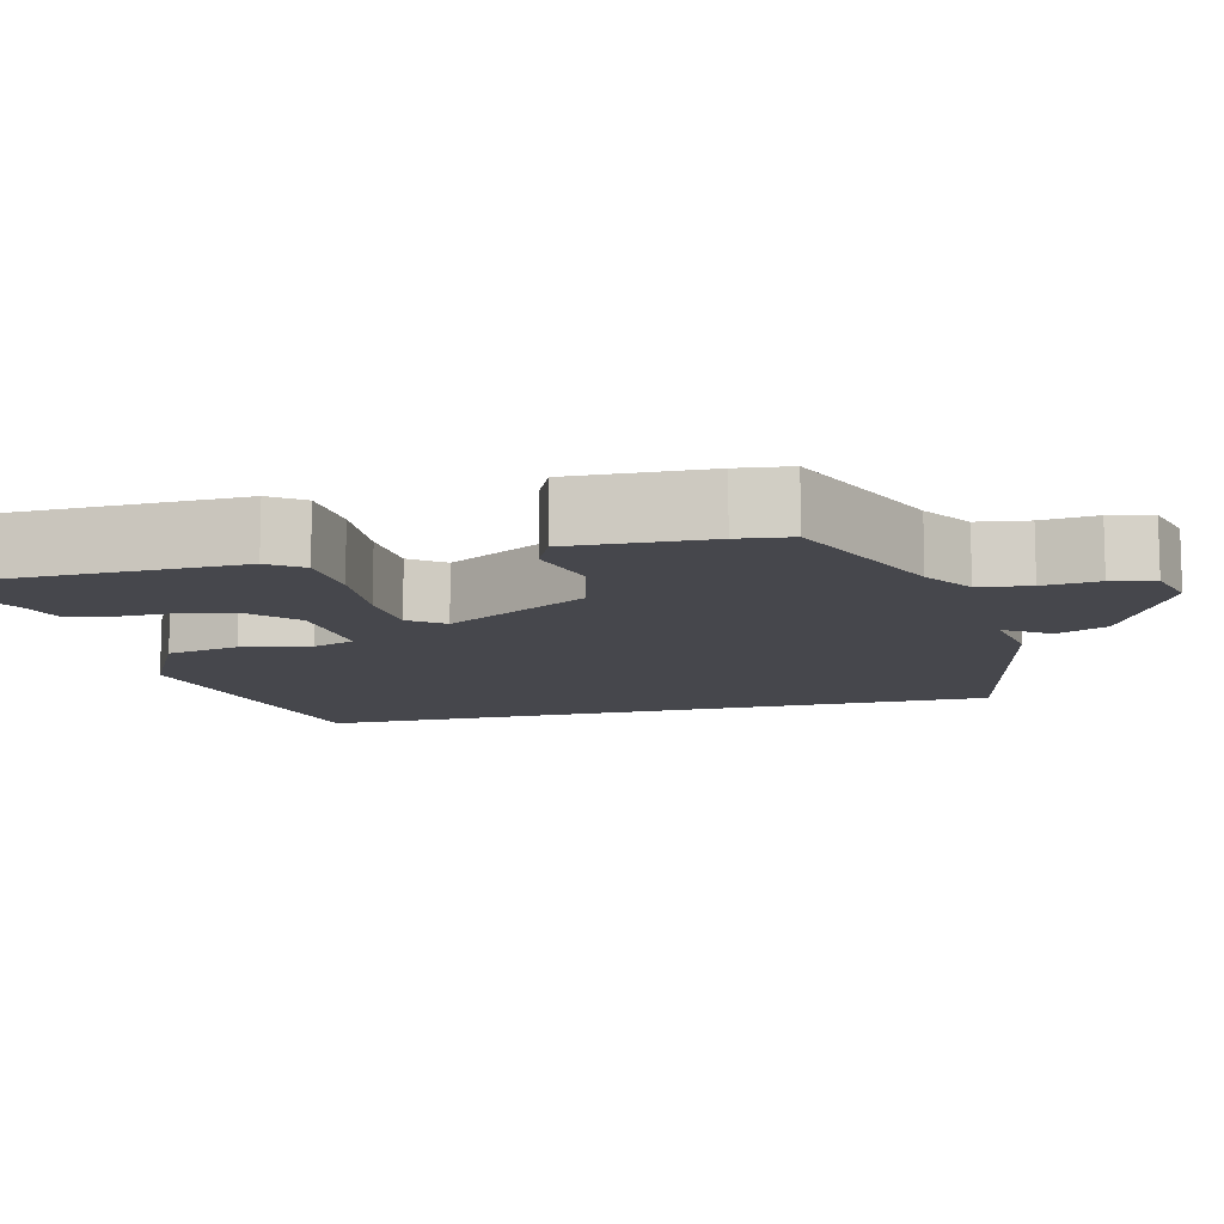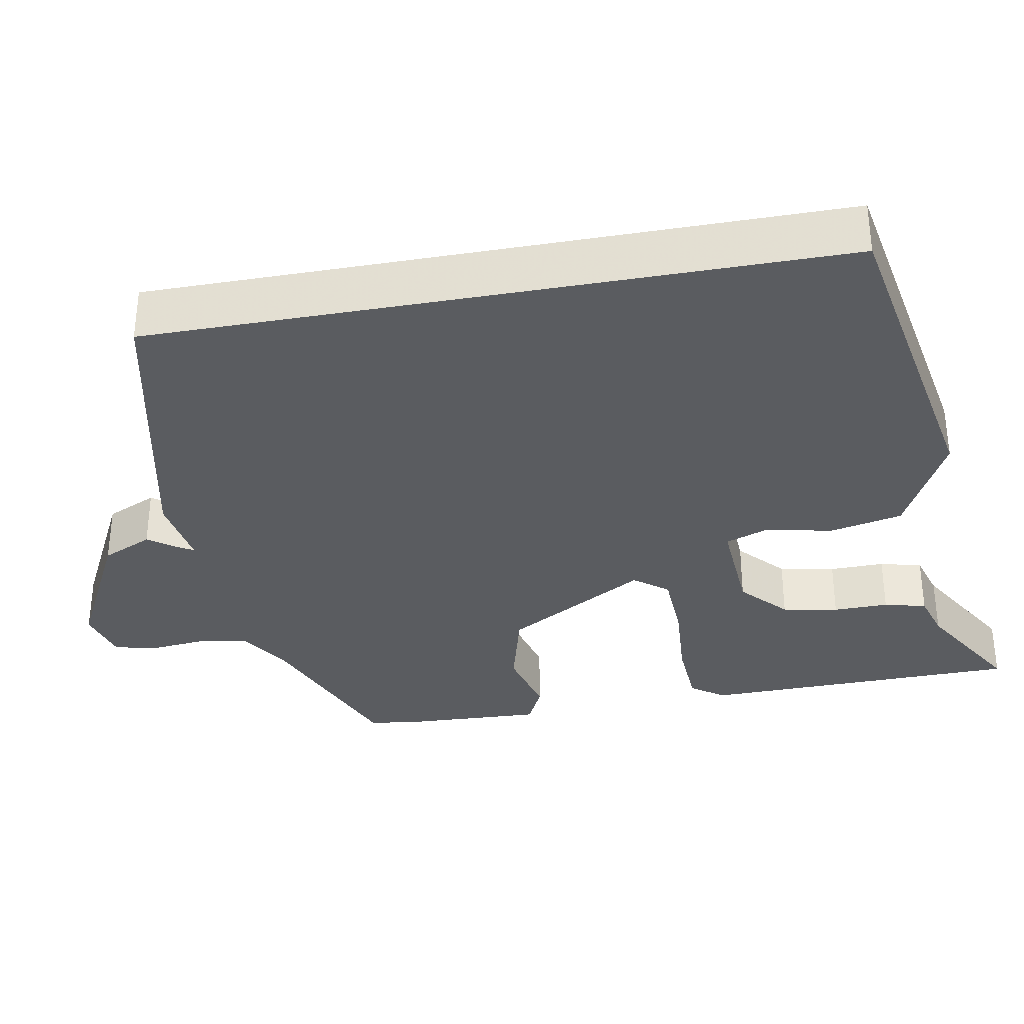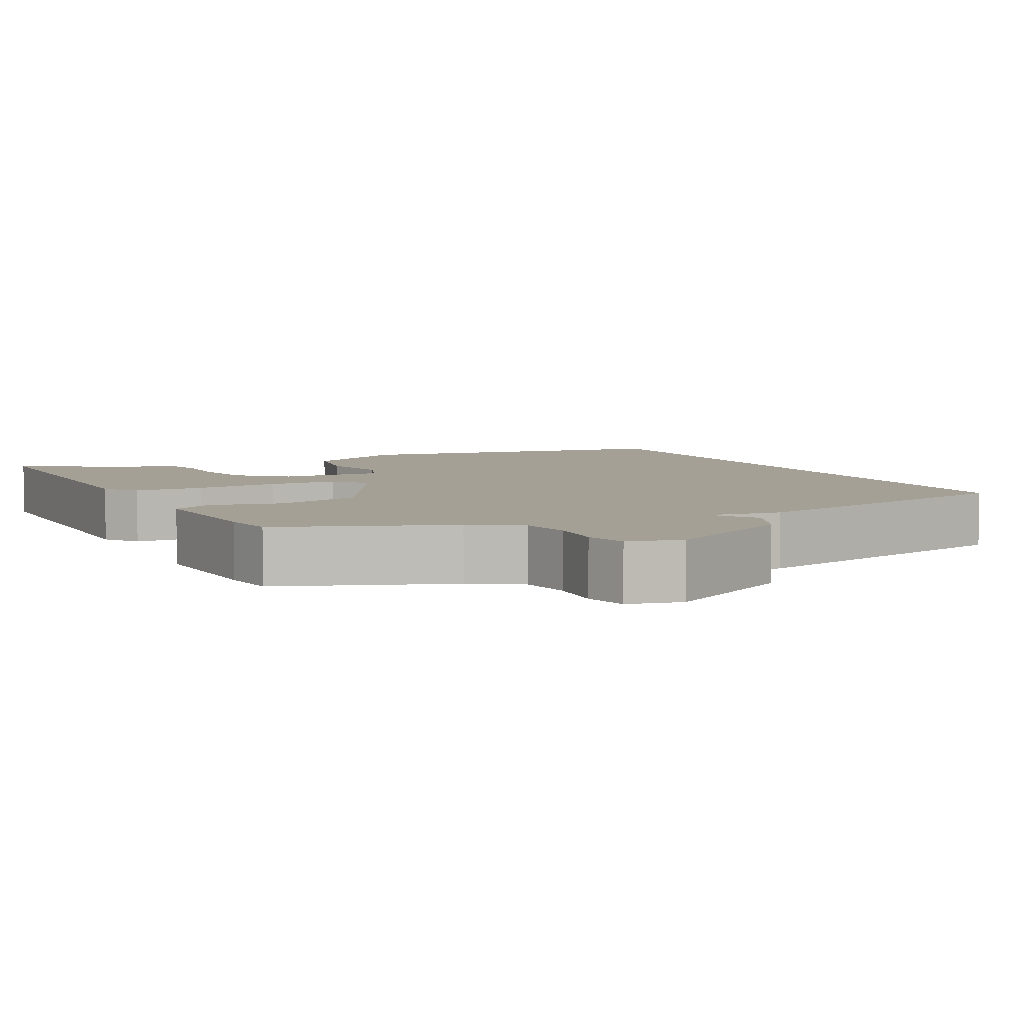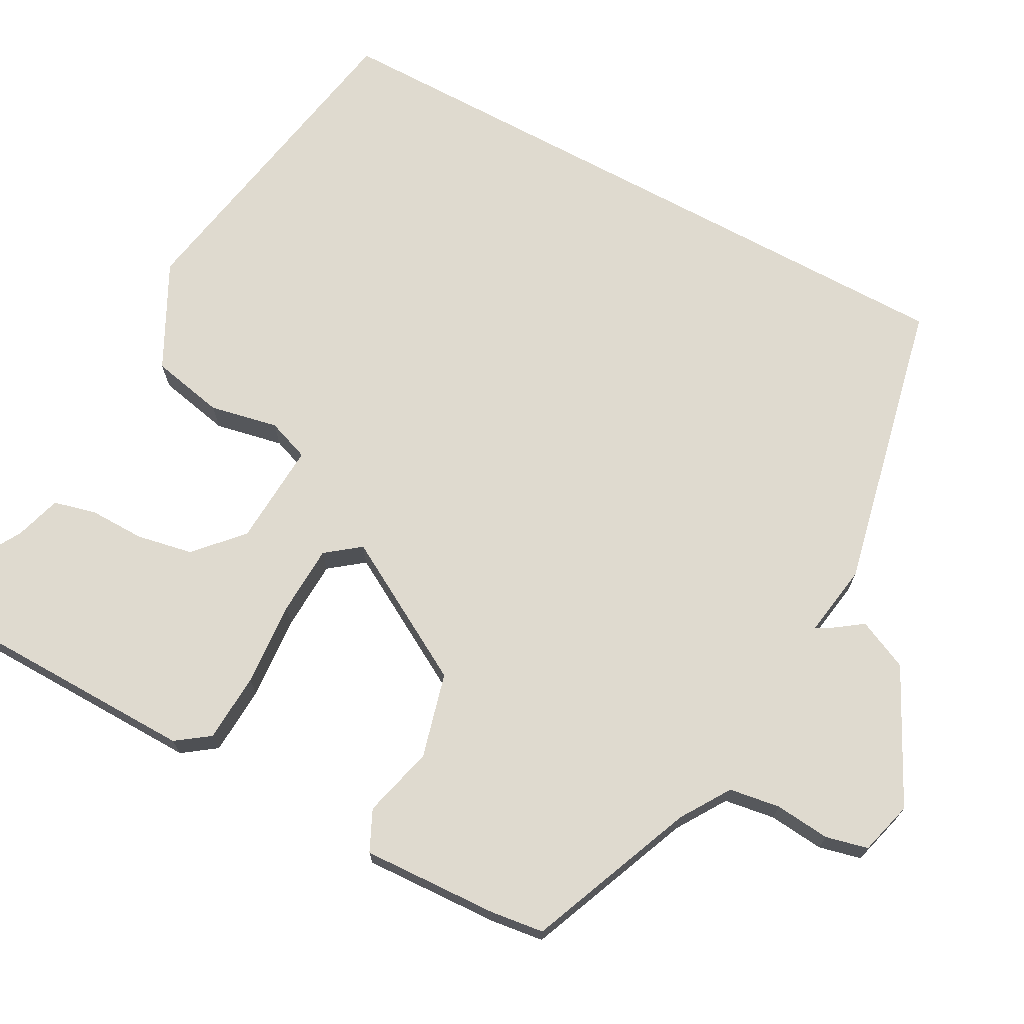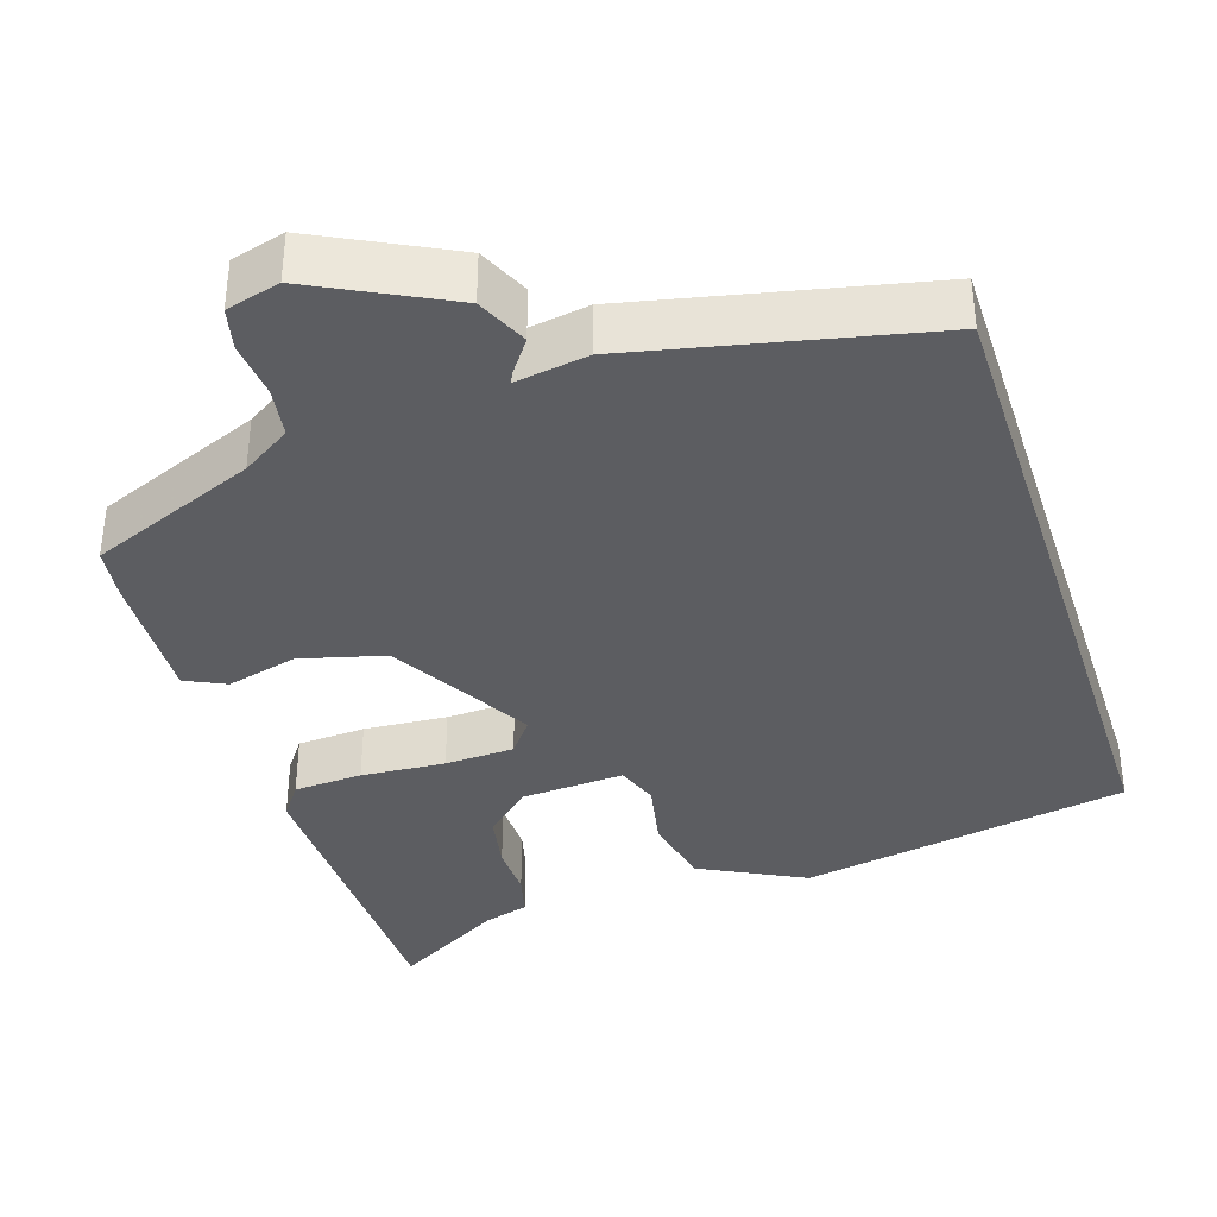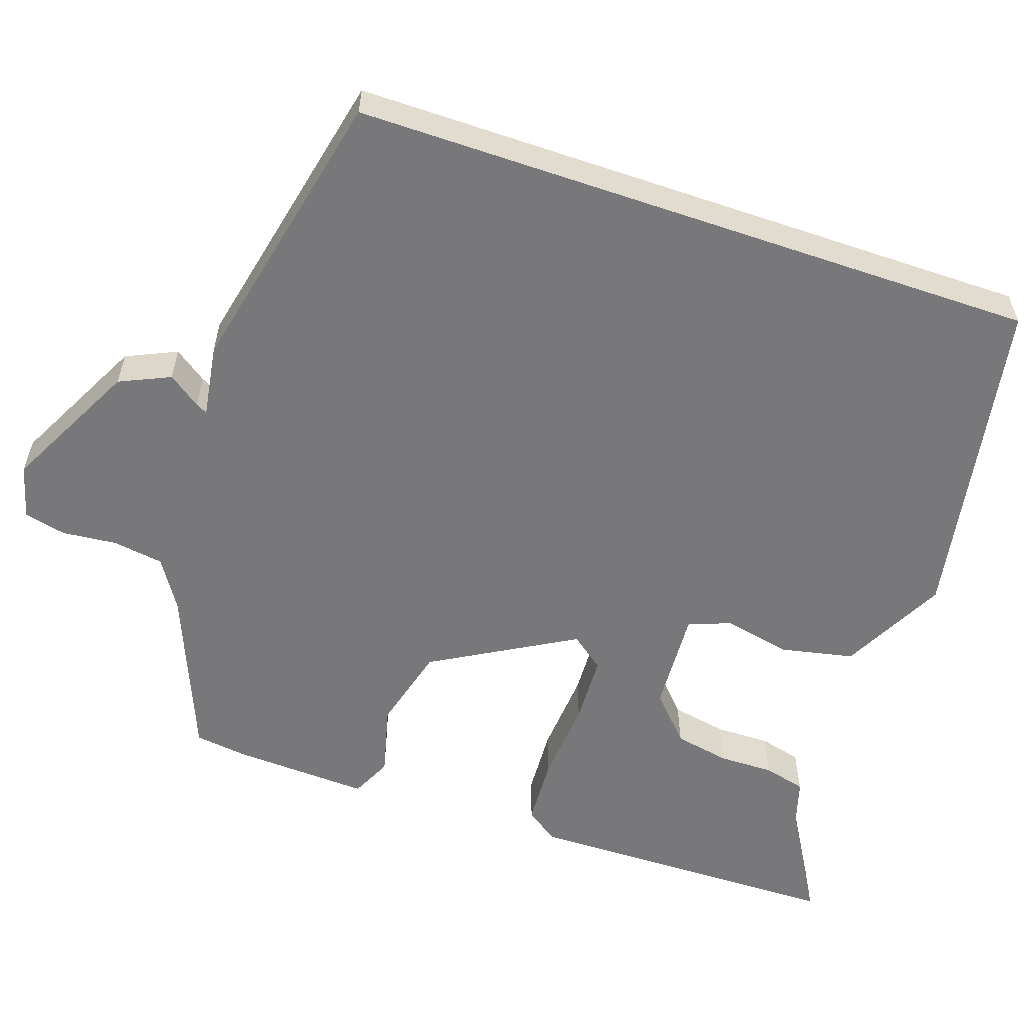
<metadata>
{"format":"obj","ext":"obj","renderer":"f3d","projection":"perspective","resolution":1024,"background":"white","views":[{"elev":-11.0,"azim":-75.8,"up":"+Y"},{"elev":-33.8,"azim":100.4,"up":"+Y"},{"elev":5.9,"azim":-28.0,"up":"+Y"},{"elev":70.8,"azim":-61.6,"up":"+Y"},{"elev":-37.0,"azim":18.0,"up":"+Y"},{"elev":-57.5,"azim":71.1,"up":"+Y"}]}
</metadata>
<code>
v 0.5 0.07 -0.438
v 0.07 0.07 -0.516
v -0.067 0.07 -0.446
v -0.087 0.07 -0.351
v -0.069 0.07 -0.262
v -0.089 0.07 -0.207
v -0.224 0.07 -0.215
v -0.284 0.07 -0.27
v -0.298 0.07 -0.343
v -0.297 0.07 -0.415
v -0.311 0.07 -0.47
v -0.371 0.07 -0.488
v -0.514 0.07 -0.572
v -0.521 0.07 -0.154
v -0.49 0.07 -0.111
v -0.4 0.07 -0.106
v -0.29 0.07 -0.114
v -0.199 0.07 -0.11
v -0.165 0.07 -0.066
v -0.271 0.07 0.119
v -0.381 0.07 0.148
v -0.474 0.07 0.124
v -0.527 0.07 0.149
v -0.519 0.07 0.327
v -0.51 0.07 0.396
v -0.292 0.07 0.485
v -0.228 0.07 0.526
v -0.218 0.07 0.592
v -0.225 0.07 0.664
v -0.212 0.07 0.719
v -0.142 0.07 0.738
v 0.032 0.07 0.65
v 0.062 0.07 0.584
v 0.032 0.07 0.542
v 0.024 0.07 0.527
v 0.119 0.07 0.542
v 0.5 0.07 0.459
v 0.5 0 -0.438
v 0.07 0 -0.516
v -0.067 0 -0.446
v -0.087 0 -0.351
v -0.069 0 -0.262
v -0.089 0 -0.207
v -0.224 0 -0.215
v -0.284 0 -0.27
v -0.298 0 -0.343
v -0.297 0 -0.415
v -0.311 0 -0.47
v -0.371 0 -0.488
v -0.514 0 -0.572
v -0.521 0 -0.154
v -0.49 0 -0.111
v -0.4 0 -0.106
v -0.29 0 -0.114
v -0.199 0 -0.11
v -0.165 0 -0.066
v -0.271 0 0.119
v -0.381 0 0.148
v -0.474 0 0.124
v -0.527 0 0.149
v -0.519 0 0.327
v -0.51 0 0.396
v -0.292 0 0.485
v -0.228 0 0.526
v -0.218 0 0.592
v -0.225 0 0.664
v -0.212 0 0.719
v -0.142 0 0.738
v 0.032 0 0.65
v 0.062 0 0.584
v 0.032 0 0.542
v 0.024 0 0.527
v 0.119 0 0.542
v 0.5 0 0.459
f 1 2 3
f 37 1 3
f 36 37 3
f 35 36 3
f 32 33 34
f 31 32 34
f 30 31 34
f 29 30 34
f 28 29 34
f 27 28 34 35
f 26 27 35
f 25 26 35
f 24 25 35
f 23 24 35
f 22 23 35
f 21 22 35
f 20 21 35
f 19 20 35
f 15 16 17
f 14 15 17
f 13 14 17
f 12 13 17
f 9 10 11 12
f 8 9 12 17
f 7 8 17 18
f 3 4 5
f 35 3 5
f 35 5 6
f 19 35 6
f 6 7 18 19
f 40 39 38
f 40 38 74
f 40 74 73
f 40 73 72
f 71 70 69
f 71 69 68
f 71 68 67
f 71 67 66
f 71 66 65
f 72 71 65 64
f 72 64 63
f 72 63 62
f 72 62 61
f 72 61 60
f 72 60 59
f 72 59 58
f 72 58 57
f 72 57 56
f 54 53 52
f 54 52 51
f 54 51 50
f 54 50 49
f 49 48 47 46
f 54 49 46 45
f 55 54 45 44
f 42 41 40
f 42 40 72
f 43 42 72
f 43 72 56
f 56 55 44 43
f 1 38 39 2
f 2 39 40 3
f 3 40 41 4
f 4 41 42 5
f 5 42 43 6
f 6 43 44 7
f 7 44 45 8
f 8 45 46 9
f 9 46 47 10
f 10 47 48 11
f 11 48 49 12
f 12 49 50 13
f 13 50 51 14
f 14 51 52 15
f 15 52 53 16
f 16 53 54 17
f 17 54 55 18
f 18 55 56 19
f 19 56 57 20
f 20 57 58 21
f 21 58 59 22
f 22 59 60 23
f 23 60 61 24
f 24 61 62 25
f 25 62 63 26
f 26 63 64 27
f 27 64 65 28
f 28 65 66 29
f 29 66 67 30
f 30 67 68 31
f 31 68 69 32
f 32 69 70 33
f 33 70 71 34
f 34 71 72 35
f 35 72 73 36
f 36 73 74 37
f 37 74 38 1

</code>
